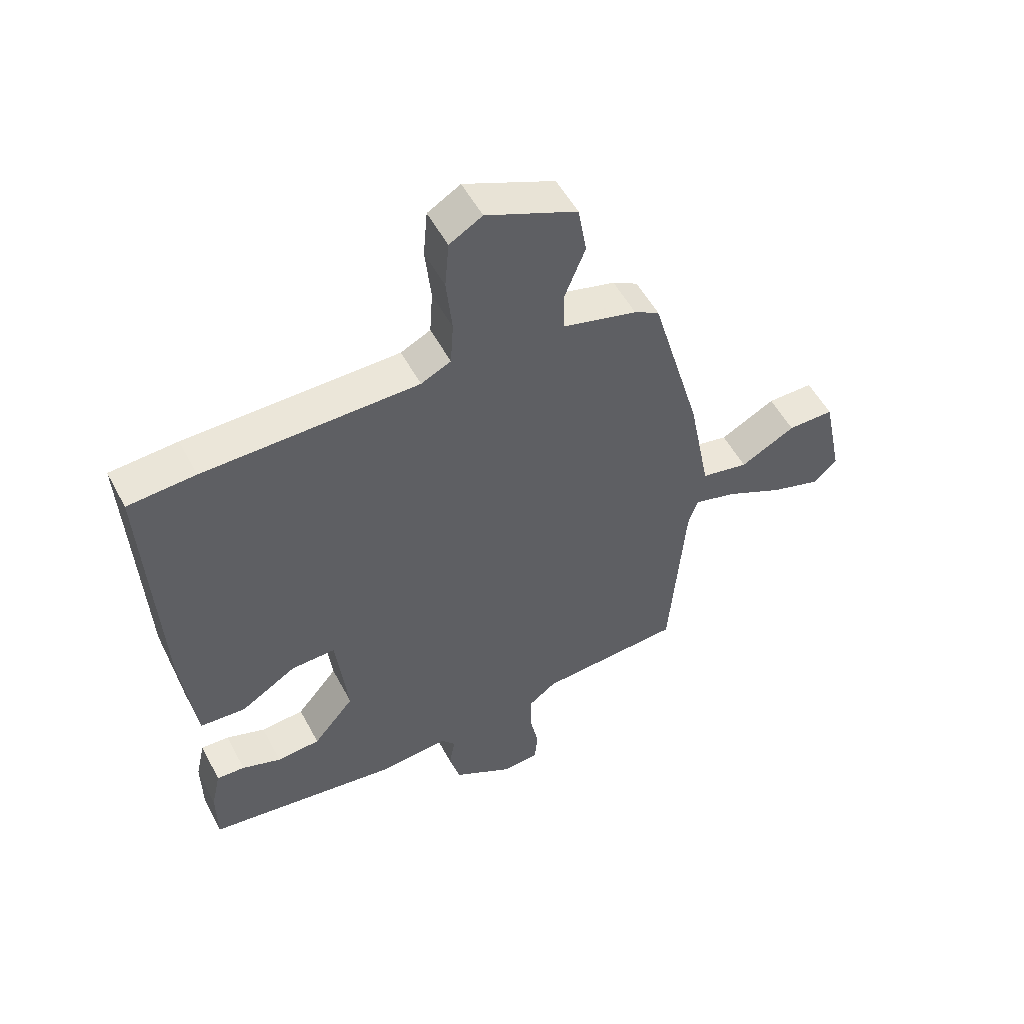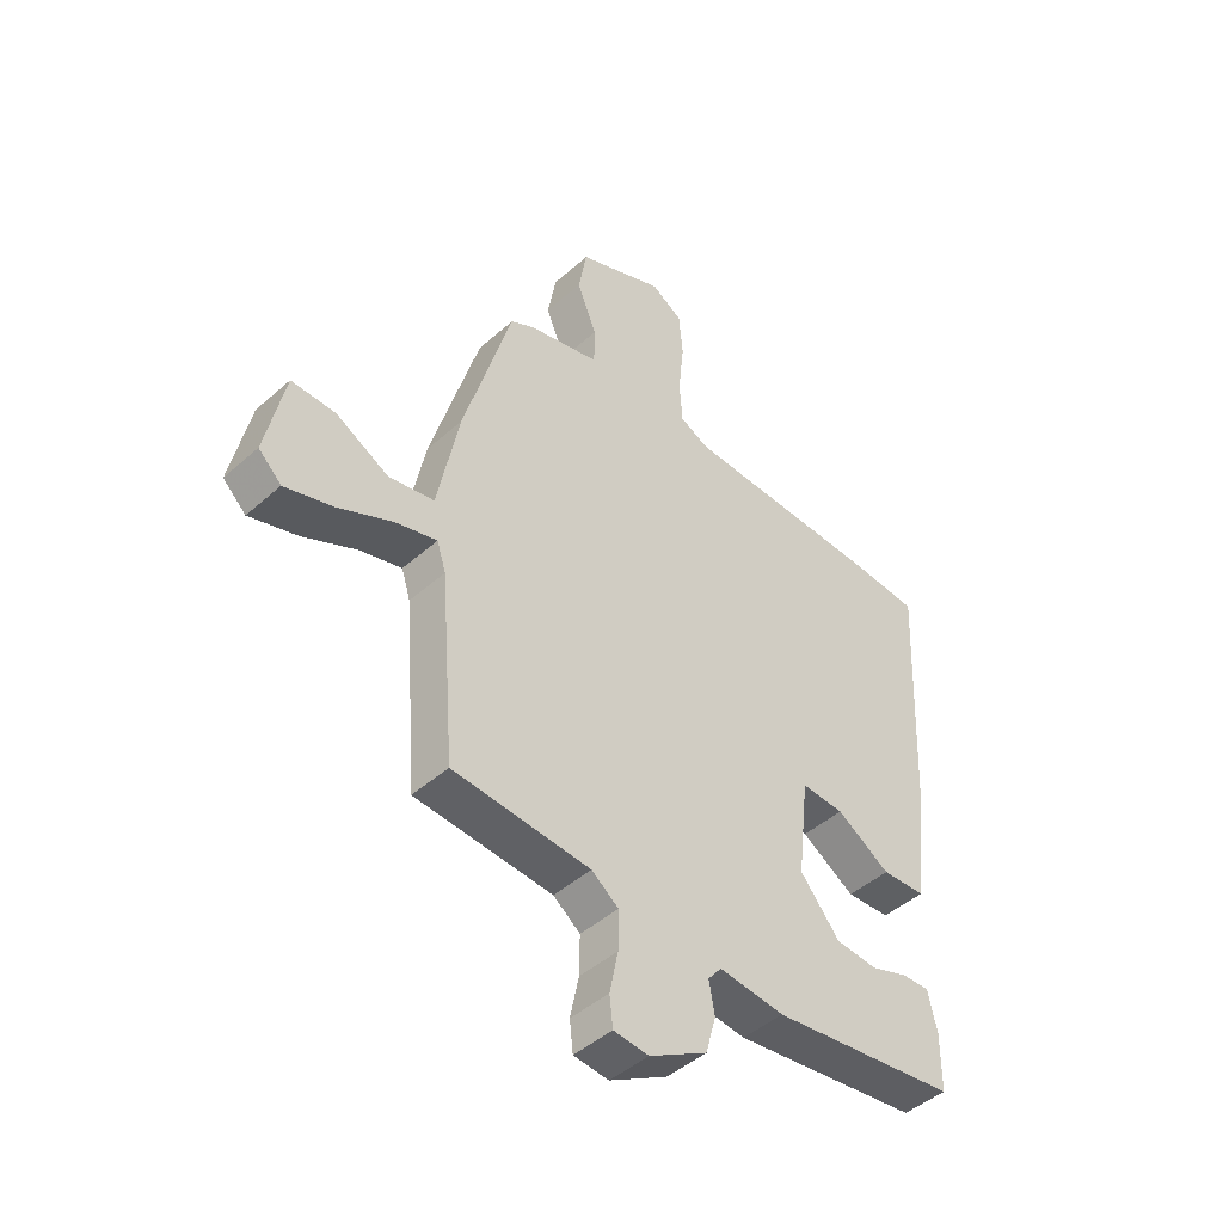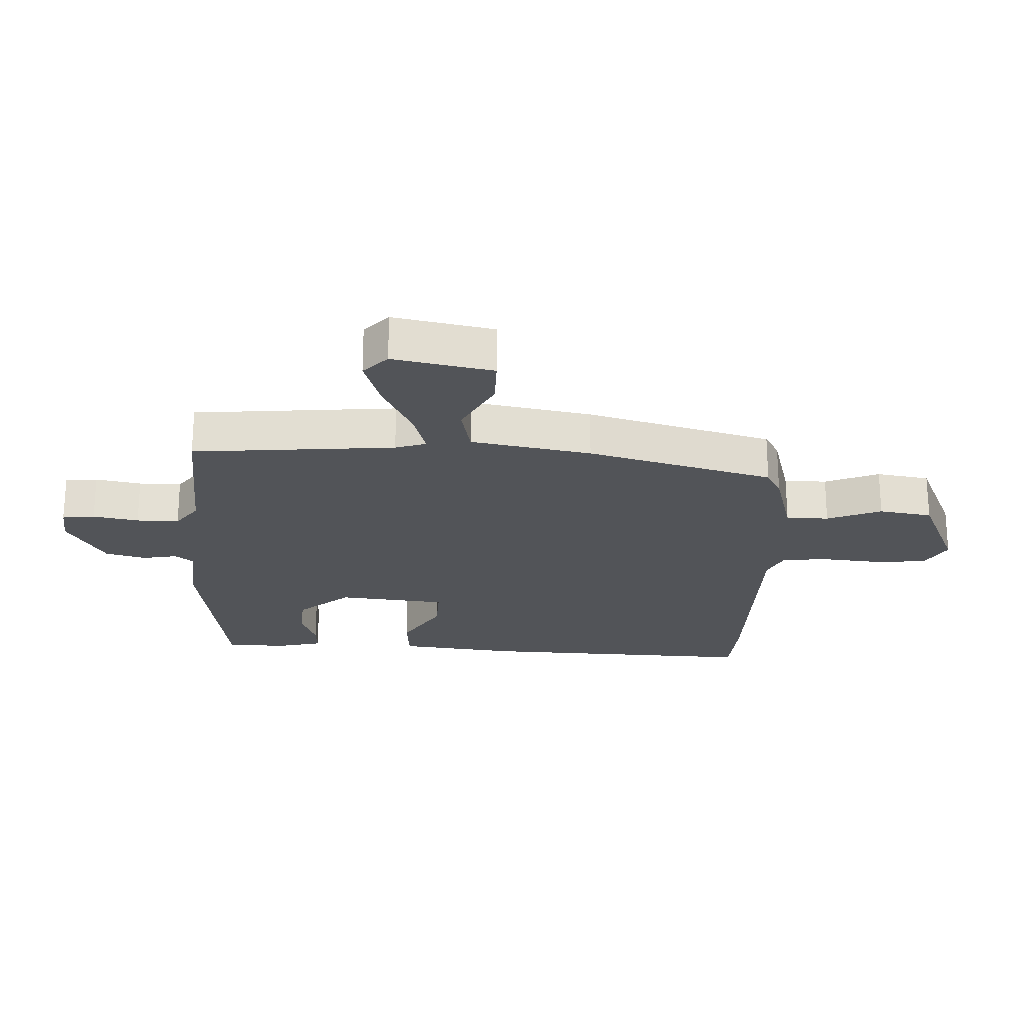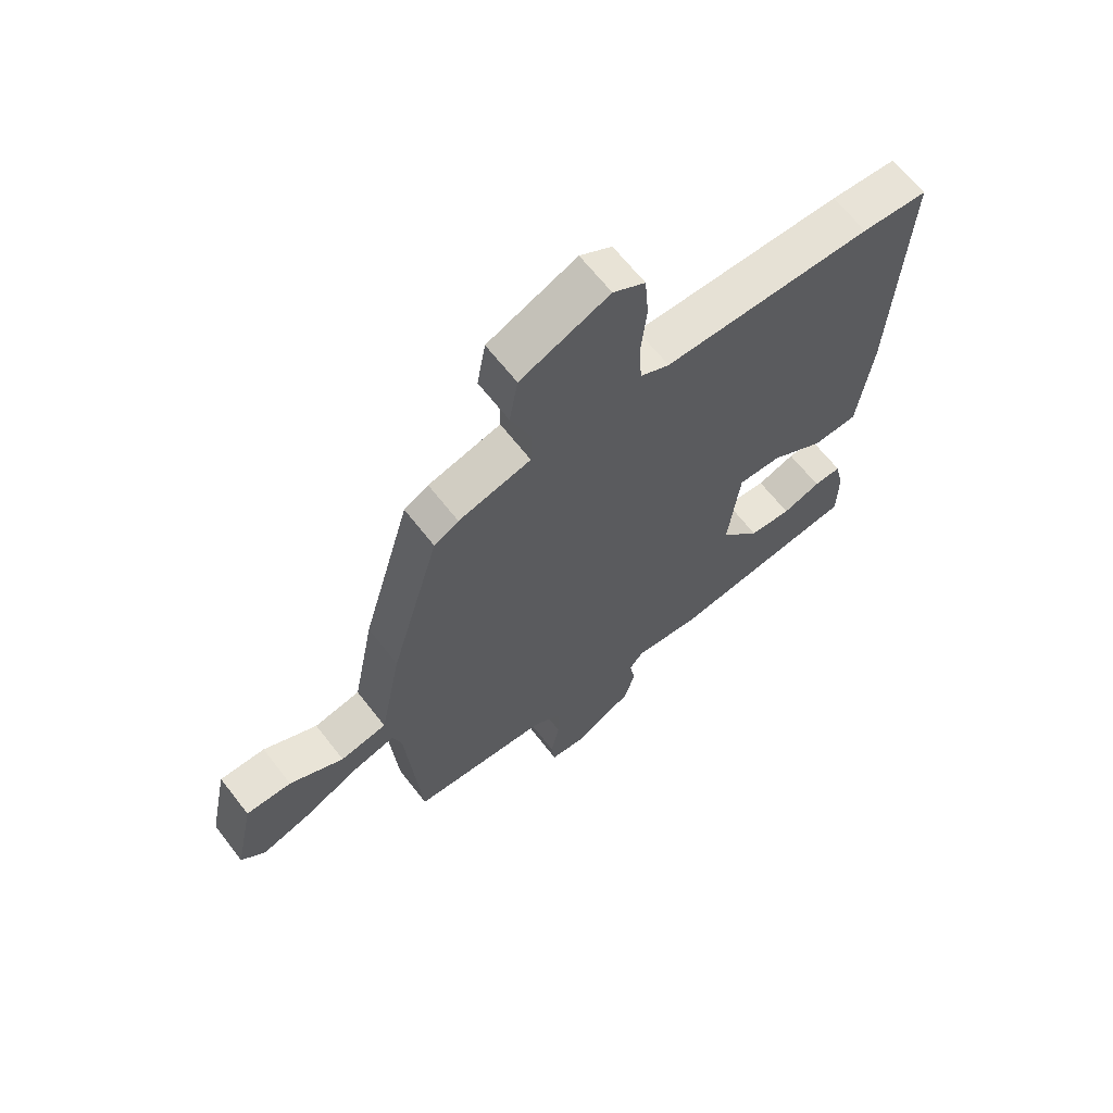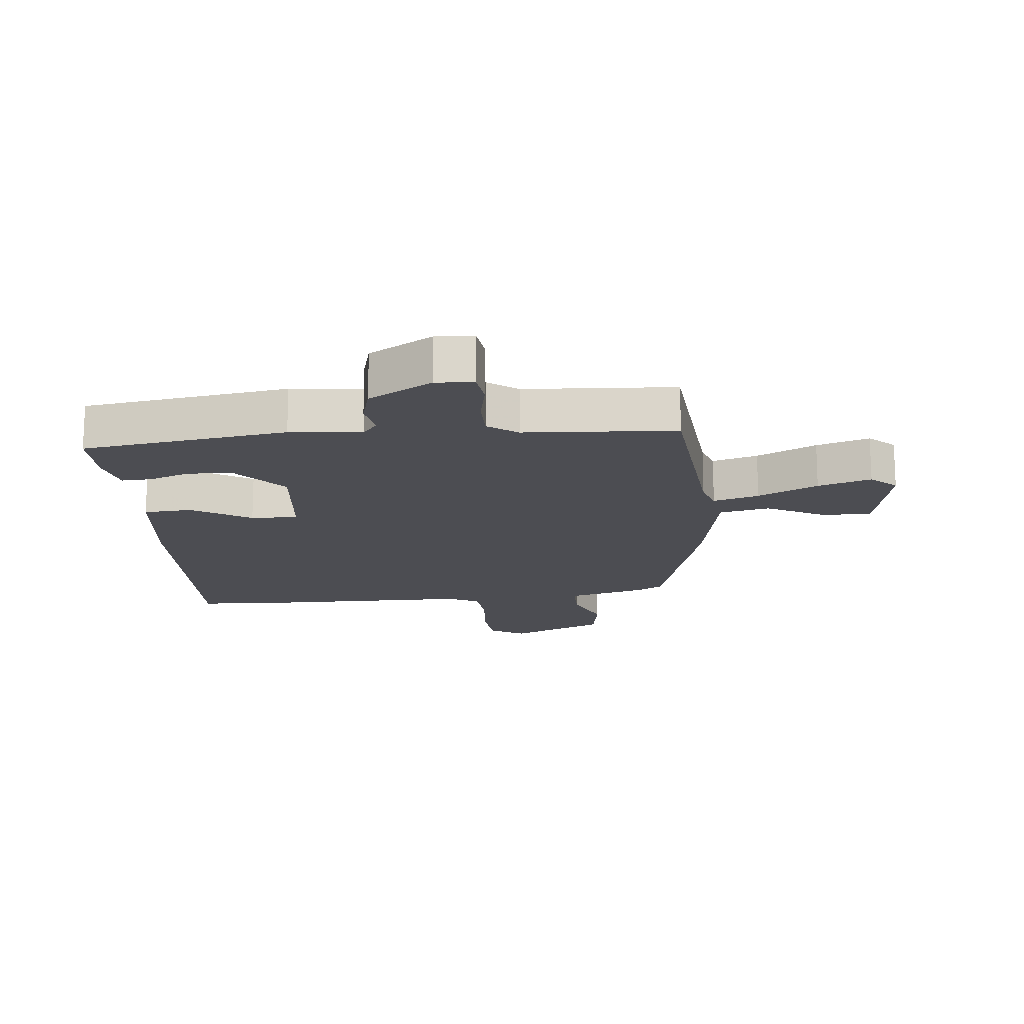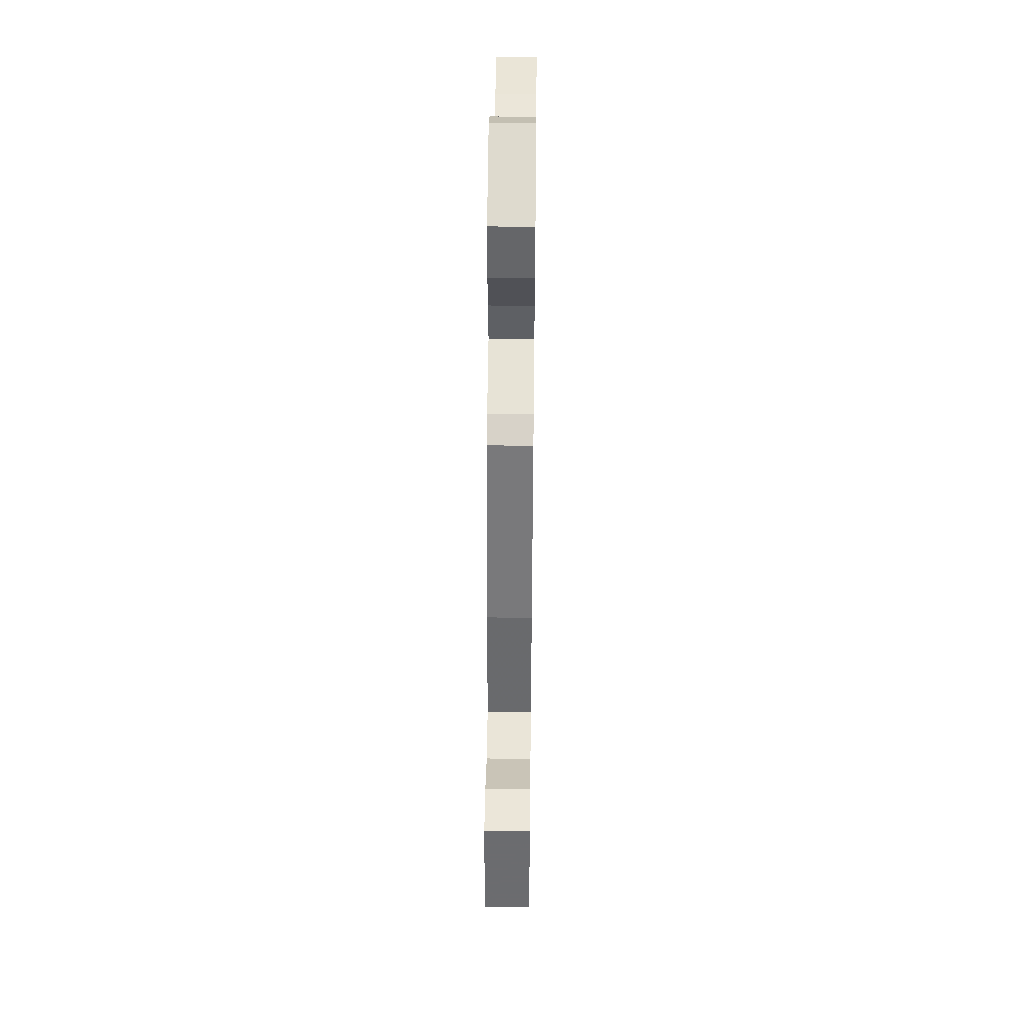
<metadata>
{"format":"obj","ext":"obj","renderer":"f3d","projection":"perspective","resolution":1024,"background":"white","views":[{"elev":53.3,"azim":152.5,"up":"+Z"},{"elev":-45.9,"azim":-44.6,"up":"+Z"},{"elev":-23.1,"azim":-91.9,"up":"+Y"},{"elev":65.2,"azim":-37.9,"up":"+Z"},{"elev":-16.3,"azim":-173.9,"up":"+Y"},{"elev":48.0,"azim":-89.3,"up":"+Z"}]}
</metadata>
<code>
v -0.379 0.07 0.457
v -0.336 0.07 0.481
v -0.209 0.07 0.514
v -0.208 0.07 0.583
v -0.243 0.07 0.671
v -0.228 0.07 0.757
v -0.073 0.07 0.823
v -0.017 0.07 0.79
v -0.01 0.07 0.709
v -0.02 0.07 0.613
v -0.015 0.07 0.537
v 0.036 0.07 0.512
v 0.402 0.07 0.507
v 0.517 0.07 0.499
v 0.495 0.07 0.048
v 0.471 0.07 -0.145
v 0.393 0.07 -0.15
v 0.298 0.07 -0.091
v 0.222 0.07 -0.088
v 0.202 0.07 -0.264
v 0.272 0.07 -0.348
v 0.346 0.07 -0.354
v 0.413 0.07 -0.33
v 0.461 0.07 -0.328
v 0.477 0.07 -0.399
v 0.476 0.07 -0.499
v 0.144 0.07 -0.545
v 0.028 0.07 -0.533
v 0.004 0.07 -0.563
v 0.014 0.07 -0.619
v -0.004 0.07 -0.685
v -0.107 0.07 -0.744
v -0.169 0.07 -0.738
v -0.175 0.07 -0.685
v -0.16 0.07 -0.611
v -0.159 0.07 -0.542
v -0.207 0.07 -0.506
v -0.451 0.07 -0.489
v -0.477 0.07 -0.16
v -0.493 0.07 -0.11
v -0.567 0.07 -0.131
v -0.664 0.07 -0.178
v -0.75 0.07 -0.205
v -0.791 0.07 -0.166
v -0.757 0.07 -0.004
v -0.678 0.07 -0.005
v -0.584 0.07 -0.055
v -0.503 0.07 -0.039
v -0.465 0.07 0.156
v -0.379 0 0.457
v -0.336 0 0.481
v -0.209 0 0.514
v -0.208 0 0.583
v -0.243 0 0.671
v -0.228 0 0.757
v -0.073 0 0.823
v -0.017 0 0.79
v -0.01 0 0.709
v -0.02 0 0.613
v -0.015 0 0.537
v 0.036 0 0.512
v 0.402 0 0.507
v 0.517 0 0.499
v 0.495 0 0.048
v 0.471 0 -0.145
v 0.393 0 -0.15
v 0.298 0 -0.091
v 0.222 0 -0.088
v 0.202 0 -0.264
v 0.272 0 -0.348
v 0.346 0 -0.354
v 0.413 0 -0.33
v 0.461 0 -0.328
v 0.477 0 -0.399
v 0.476 0 -0.499
v 0.144 0 -0.545
v 0.028 0 -0.533
v 0.004 0 -0.563
v 0.014 0 -0.619
v -0.004 0 -0.685
v -0.107 0 -0.744
v -0.169 0 -0.738
v -0.175 0 -0.685
v -0.16 0 -0.611
v -0.159 0 -0.542
v -0.207 0 -0.506
v -0.451 0 -0.489
v -0.477 0 -0.16
v -0.493 0 -0.11
v -0.567 0 -0.131
v -0.664 0 -0.178
v -0.75 0 -0.205
v -0.791 0 -0.166
v -0.757 0 -0.004
v -0.678 0 -0.005
v -0.584 0 -0.055
v -0.503 0 -0.039
v -0.465 0 0.156
f 48 49 1 2
f 44 45 46 47
f 44 47 48
f 41 42 43 44
f 40 41 44 48
f 39 40 48 2
f 37 38 39 2
f 32 33 34 35
f 32 35 36
f 29 30 31 32
f 29 32 36
f 28 29 36 37
f 22 23 24 25
f 21 22 25 26
f 15 16 17 18
f 15 18 19
f 12 13 14 15
f 11 12 15 19
f 7 8 9 10
f 7 10 11
f 4 5 6 7
f 3 4 7 11
f 21 26 27 28
f 20 21 28 37
f 11 19 20 37
f 2 3 11 37
f 51 50 98 97
f 96 95 94 93
f 97 96 93
f 93 92 91 90
f 97 93 90 89
f 51 97 89 88
f 51 88 87 86
f 84 83 82 81
f 85 84 81
f 81 80 79 78
f 85 81 78
f 86 85 78 77
f 74 73 72 71
f 75 74 71 70
f 67 66 65 64
f 68 67 64
f 64 63 62 61
f 68 64 61 60
f 59 58 57 56
f 60 59 56
f 56 55 54 53
f 60 56 53 52
f 77 76 75 70
f 86 77 70 69
f 86 69 68 60
f 86 60 52 51
f 1 50 51 2
f 2 51 52 3
f 3 52 53 4
f 4 53 54 5
f 5 54 55 6
f 6 55 56 7
f 7 56 57 8
f 8 57 58 9
f 9 58 59 10
f 10 59 60 11
f 11 60 61 12
f 12 61 62 13
f 13 62 63 14
f 14 63 64 15
f 15 64 65 16
f 16 65 66 17
f 17 66 67 18
f 18 67 68 19
f 19 68 69 20
f 20 69 70 21
f 21 70 71 22
f 22 71 72 23
f 23 72 73 24
f 24 73 74 25
f 25 74 75 26
f 26 75 76 27
f 27 76 77 28
f 28 77 78 29
f 29 78 79 30
f 30 79 80 31
f 31 80 81 32
f 32 81 82 33
f 33 82 83 34
f 34 83 84 35
f 35 84 85 36
f 36 85 86 37
f 37 86 87 38
f 38 87 88 39
f 39 88 89 40
f 40 89 90 41
f 41 90 91 42
f 42 91 92 43
f 43 92 93 44
f 44 93 94 45
f 45 94 95 46
f 46 95 96 47
f 47 96 97 48
f 48 97 98 49
f 49 98 50 1

</code>
